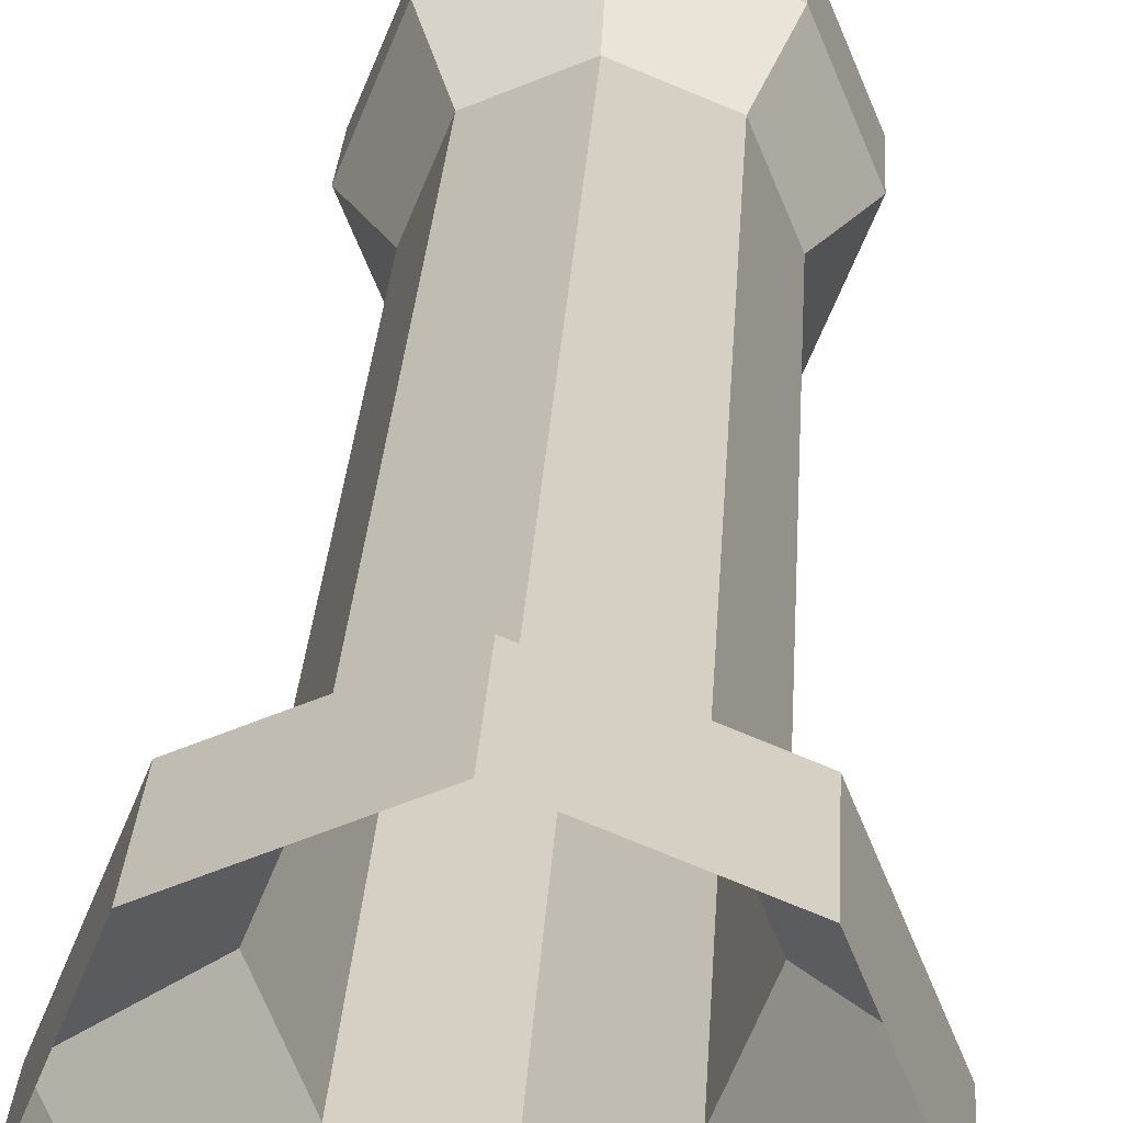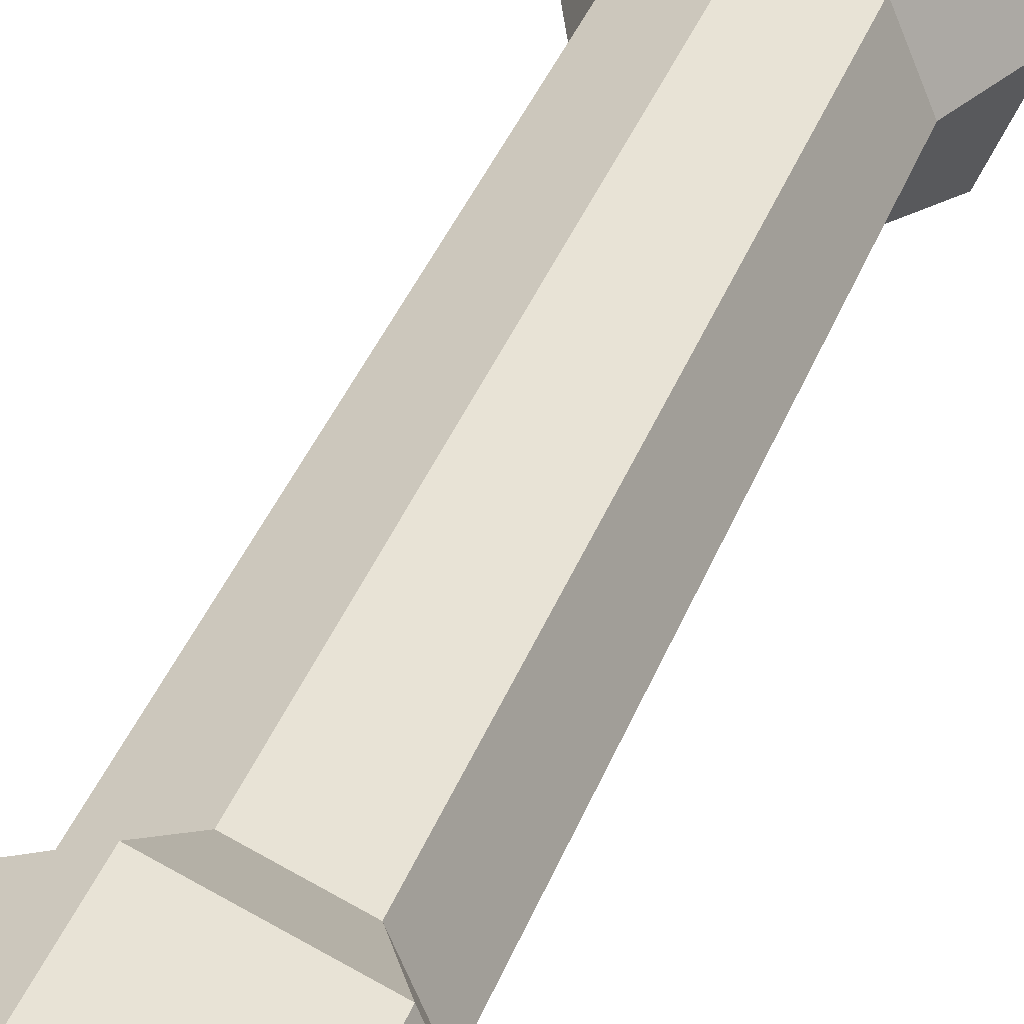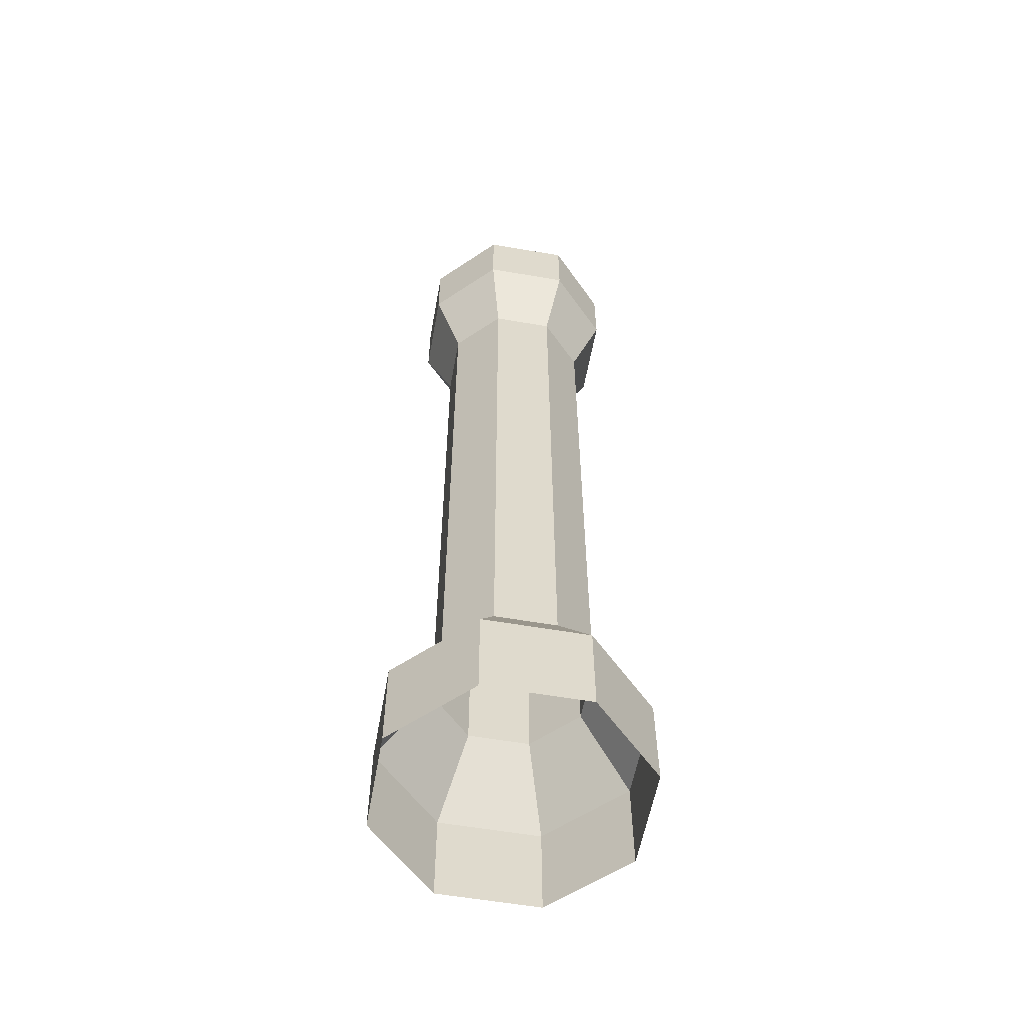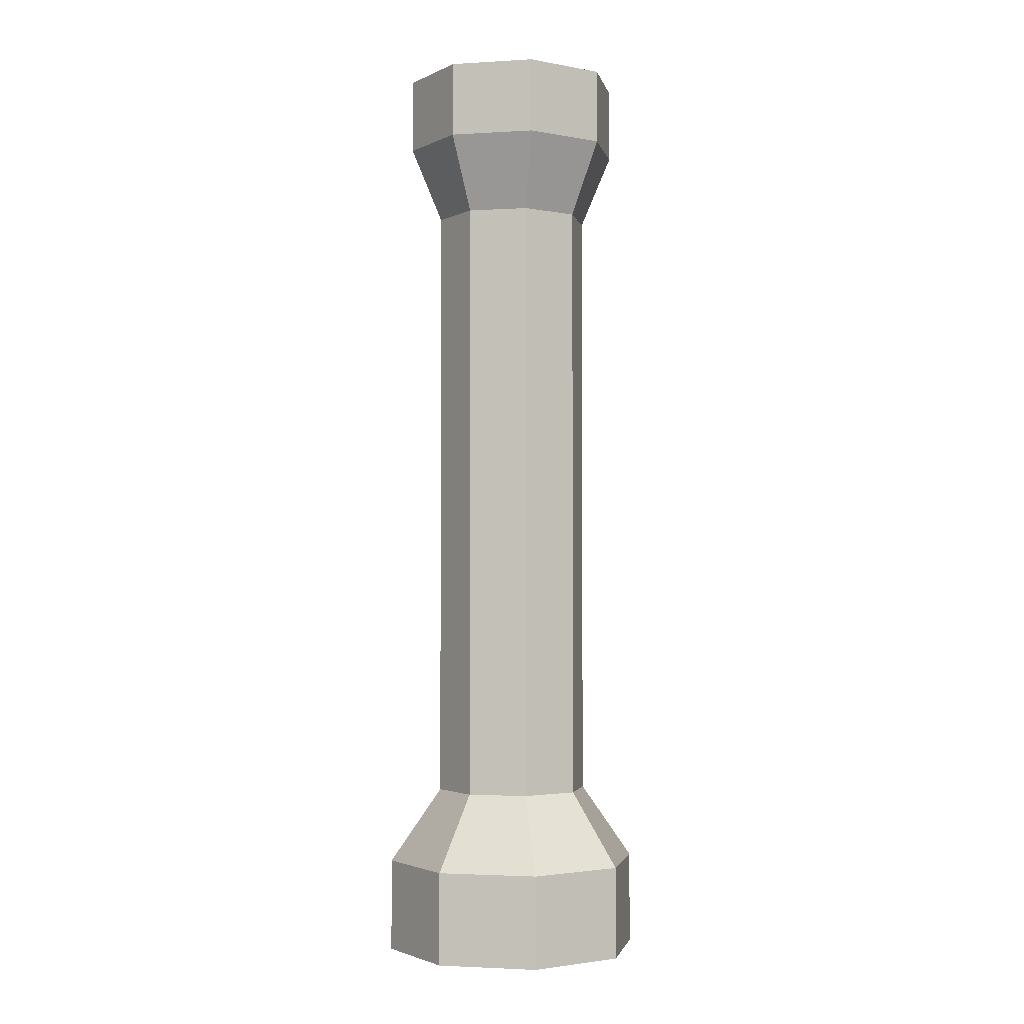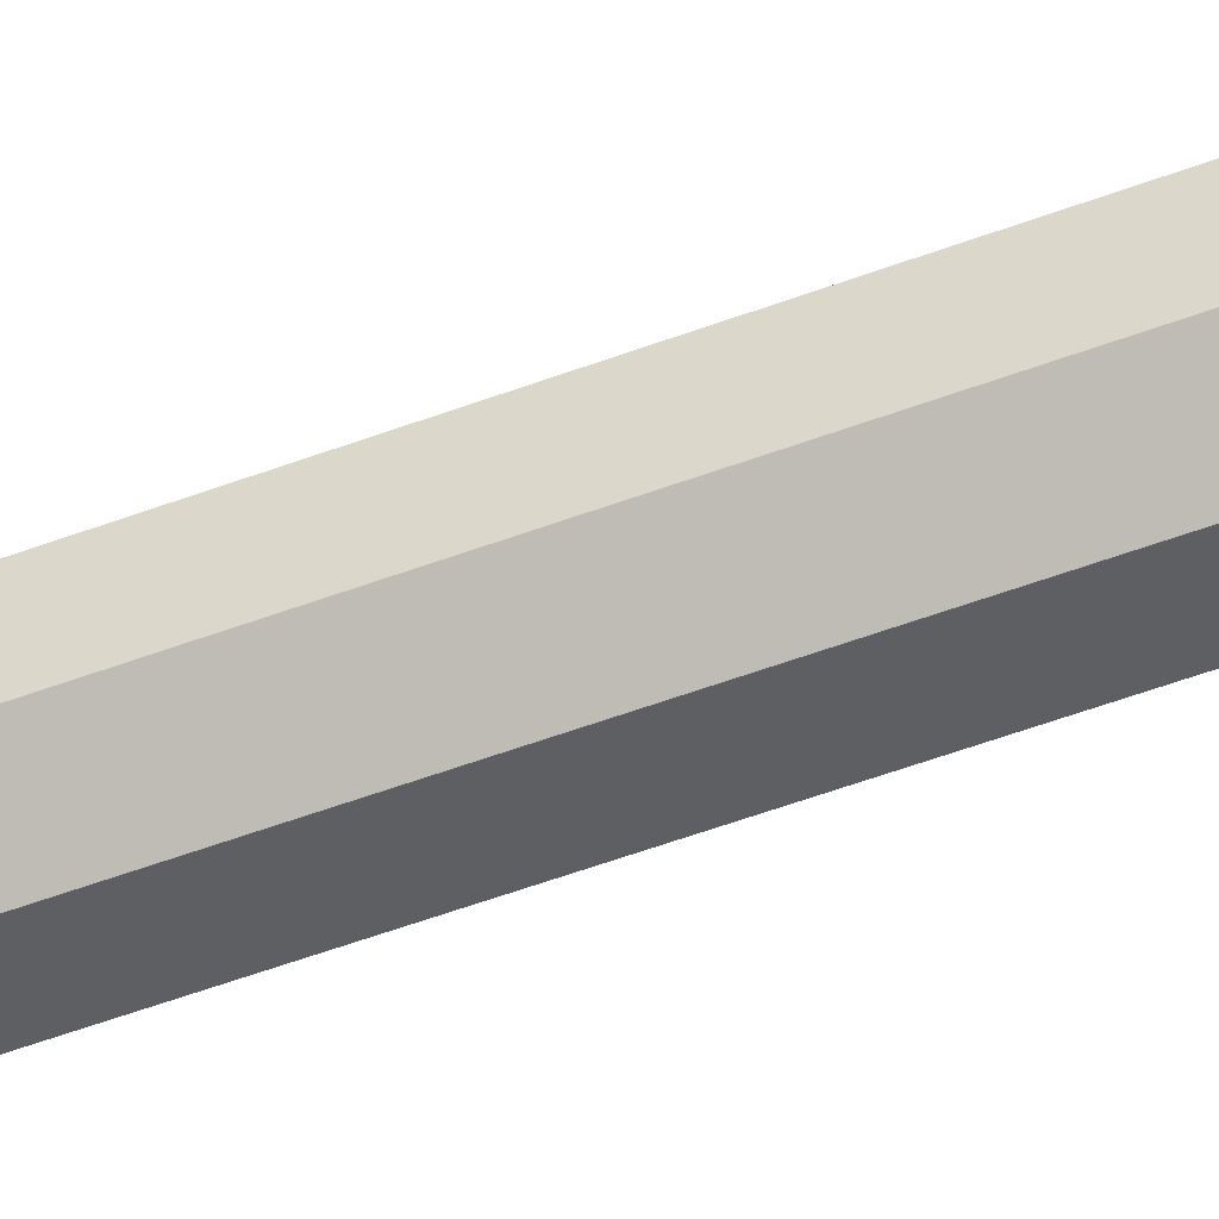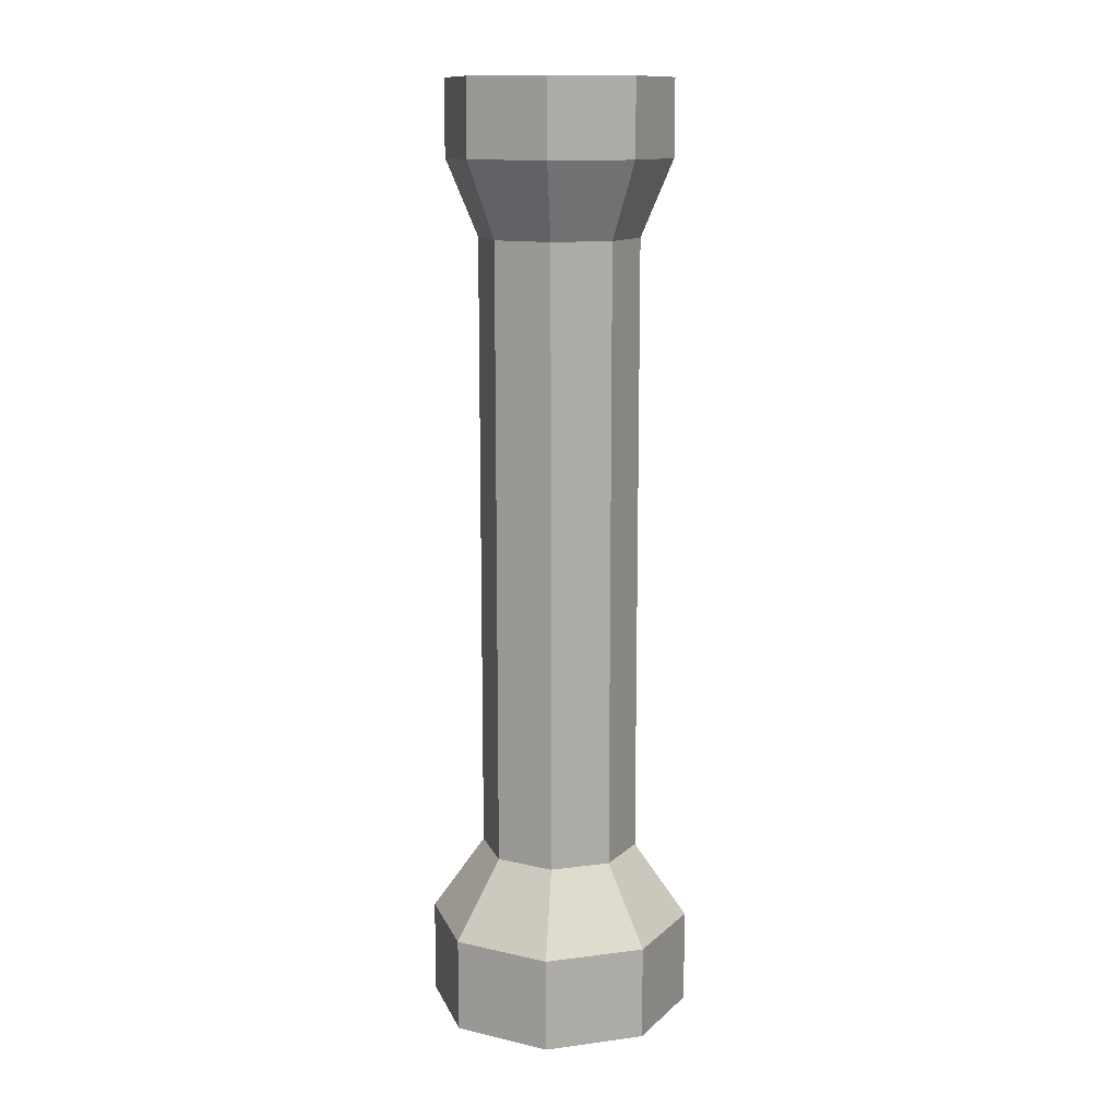
<metadata>
{"format":"obj","ext":"obj","renderer":"f3d","projection":"perspective","resolution":1024,"background":"white","views":[{"elev":22.1,"azim":2.7,"up":"+Z"},{"elev":35.2,"azim":18.2,"up":"+Z"},{"elev":-57.4,"azim":102.3,"up":"+Y"},{"elev":-2.3,"azim":-10.5,"up":"+Y"},{"elev":-65.7,"azim":109.5,"up":"+Z"},{"elev":12.8,"azim":95.6,"up":"+Y"}]}
</metadata>
<code>
o D_Column_Round_Cylinder.005
v 0 -0 -0.7
v 0 0.5 -0.7
v 0.495 -0 -0.495
v 0.495 0.5 -0.495
v 0.7 -0 0
v 0.7 0.5 -0
v 0.495 -0 0.495
v 0.495 0.5 0.495
v -0 -0 0.7
v -0 0.5 0.7
v -0.495 -0 0.495
v -0.495 0.5 0.495
v -0.7 -0 -0
v -0.7 0.5 -0
v -0.495 -0 -0.495
v -0.495 0.5 -0.495
v 0 0.9 -0.42
v 0.297 0.9 -0.297
v 0.42 0.9 -0
v 0.297 0.9 0.297
v 0 0.9 0.42
v -0.297 0.9 0.297
v -0.42 0.9 -0
v -0.297 0.9 -0.297
v -0 4.2 -0.42
v 0.297 4.2 -0.297
v 0.42 4.2 -1e-06
v 0.297 4.2 0.297
v -0 4.2 0.42
v -0.297 4.2 0.297
v -0.42 4.2 -1e-06
v -0.297 4.2 -0.297
v -0 4.6 -0.588
v 0.4158 4.6 -0.4158
v 0.588 4.6 -1e-06
v 0.4158 4.6 0.4158
v -0 4.6 0.588
v -0.4158 4.6 0.4158
v -0.588 4.6 -1e-06
v -0.4158 4.6 -0.4158
v 0 5 -0.588
v 0.4158 5 -0.4158
v 0.588 5 -1e-06
v 0.4158 5 0.4158
v -0 5 0.588
v -0.4158 5 0.4158
v -0.588 5 -1e-06
v -0.4158 5 -0.4158
f 2 3 1
f 4 5 3
f 6 7 5
f 8 9 7
f 10 11 9
f 12 13 11
f 10 20 21
f 14 15 13
f 16 1 15
f 24 25 17
f 14 24 16
f 4 19 6
f 10 22 12
f 16 17 2
f 2 18 4
f 6 20 8
f 14 22 23
f 29 38 30
f 22 31 23
f 20 29 21
f 18 27 19
f 23 32 24
f 21 30 22
f 19 28 20
f 17 26 18
f 39 48 40
f 27 36 28
f 25 34 26
f 32 33 25
f 30 39 31
f 28 37 29
f 26 35 27
f 31 40 32
f 43 41 47
f 38 45 46
f 35 44 36
f 34 41 42
f 40 41 33
f 38 47 39
f 37 44 45
f 34 43 35
f 2 4 3
f 4 6 5
f 6 8 7
f 8 10 9
f 10 12 11
f 12 14 13
f 10 8 20
f 14 16 15
f 16 2 1
f 24 32 25
f 14 23 24
f 4 18 19
f 10 21 22
f 16 24 17
f 2 17 18
f 6 19 20
f 14 12 22
f 29 37 38
f 22 30 31
f 20 28 29
f 18 26 27
f 23 31 32
f 21 29 30
f 19 27 28
f 17 25 26
f 39 47 48
f 27 35 36
f 25 33 34
f 32 40 33
f 30 38 39
f 28 36 37
f 26 34 35
f 31 39 40
f 43 42 41
f 41 48 47
f 47 46 43
f 46 45 43
f 45 44 43
f 38 37 45
f 35 43 44
f 34 33 41
f 40 48 41
f 38 46 47
f 37 36 44
f 34 42 43

</code>
